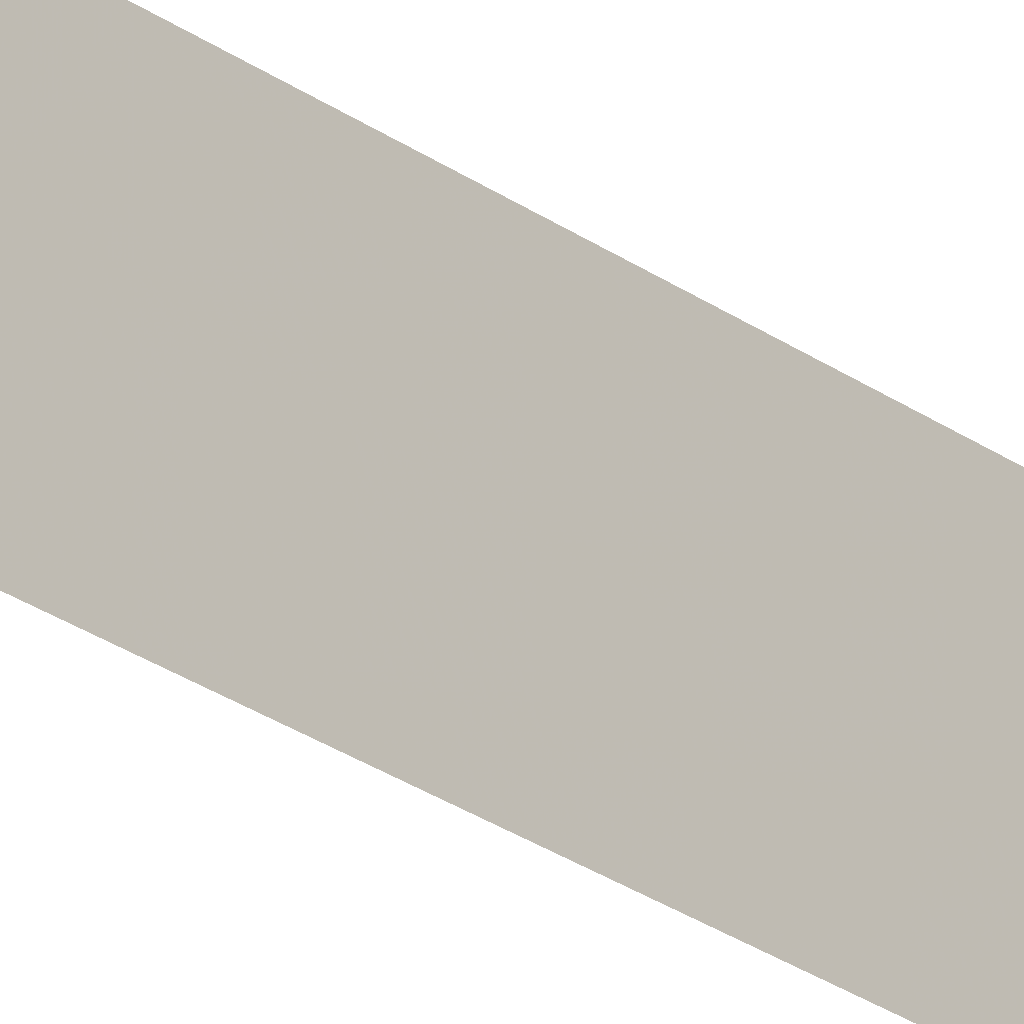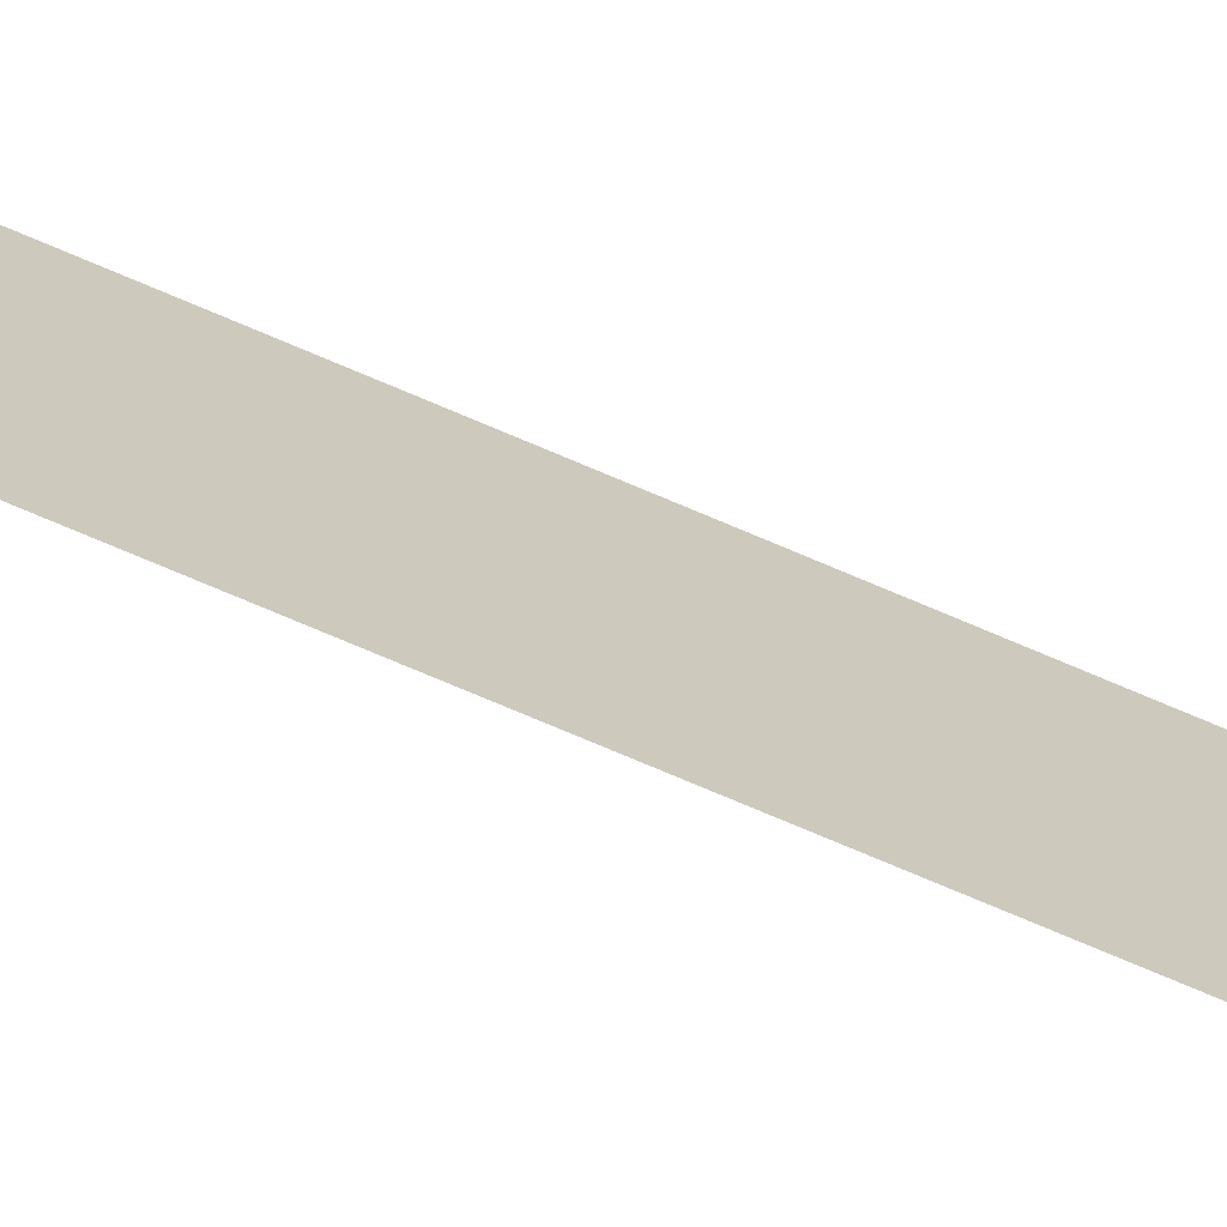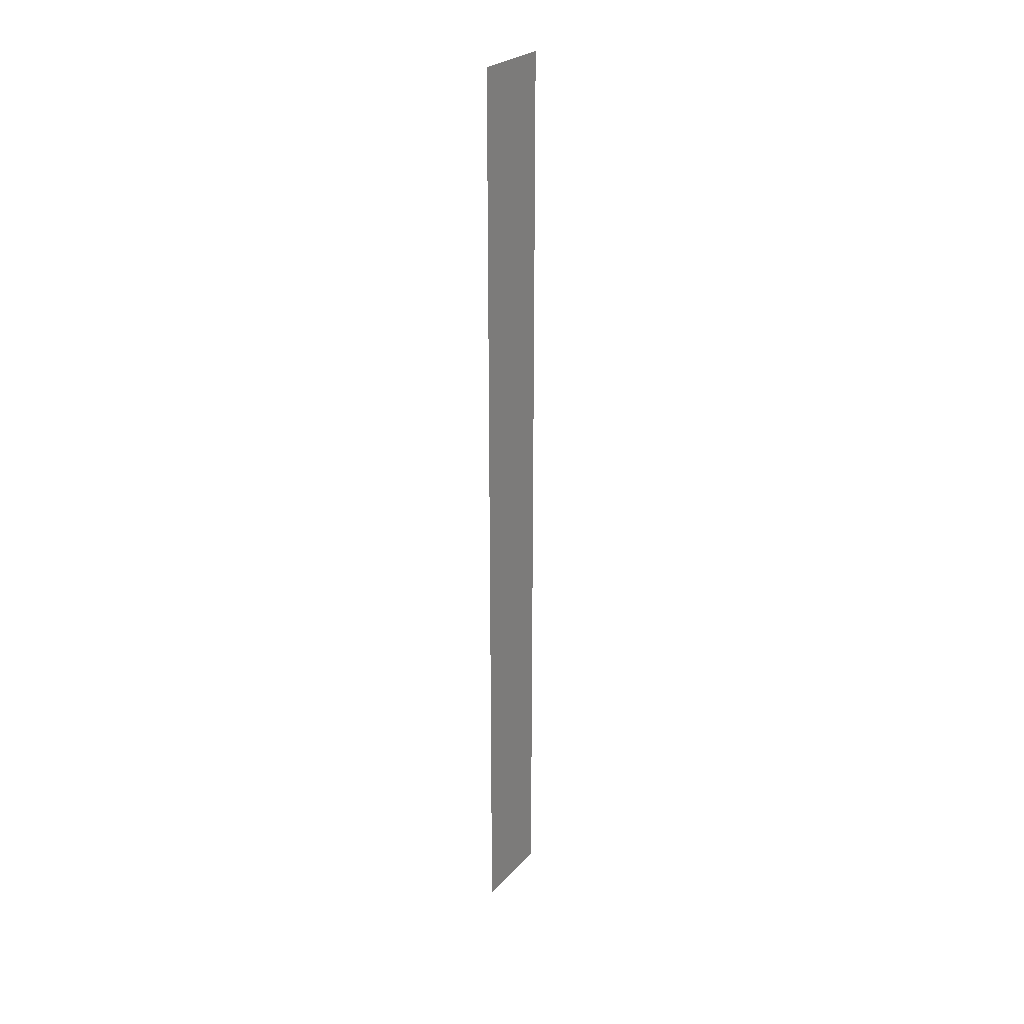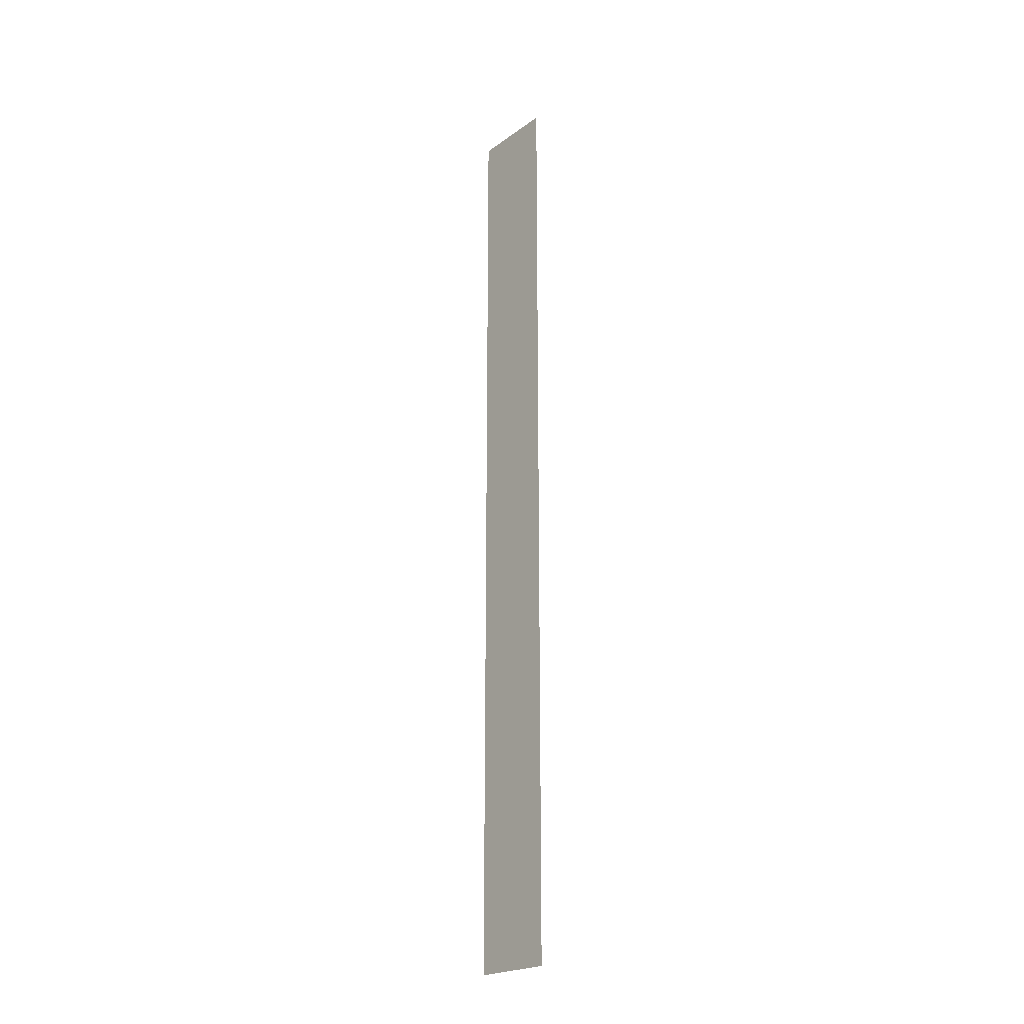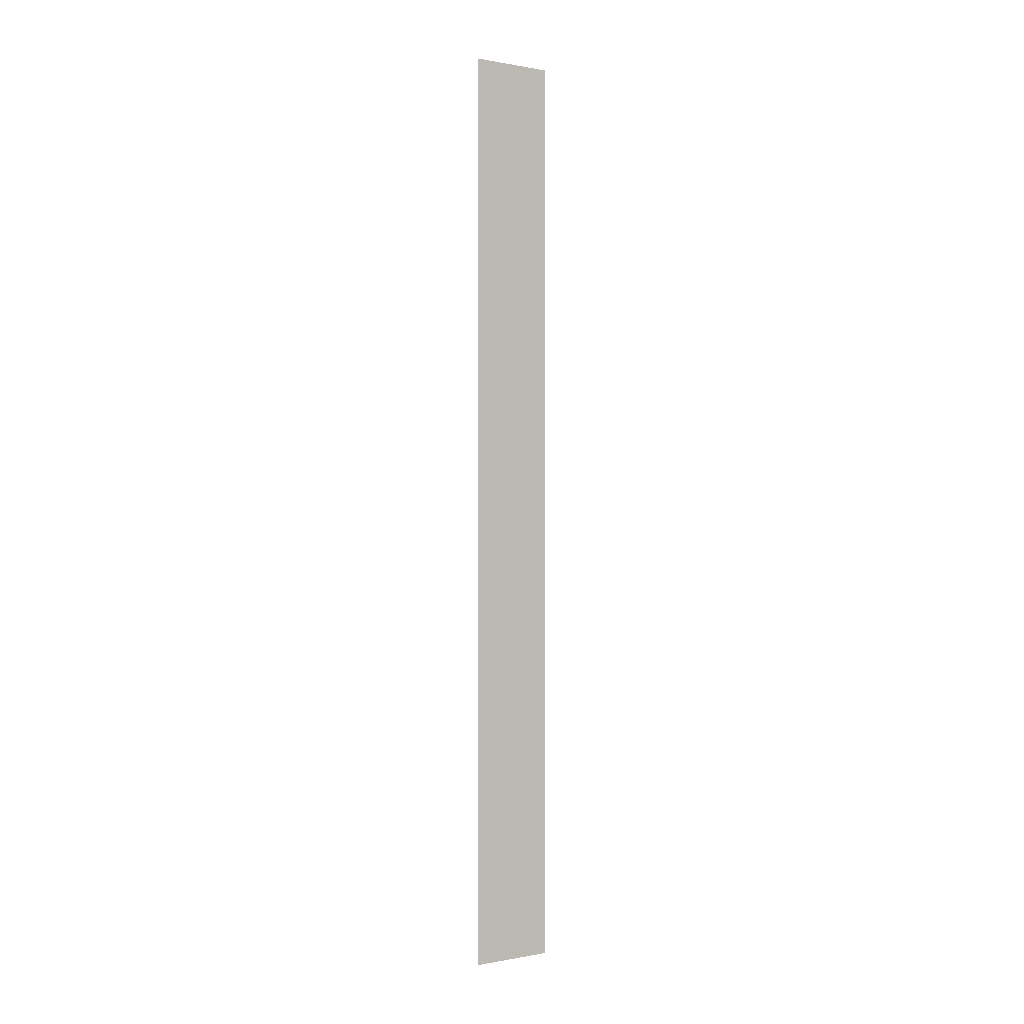
<metadata>
{"format":"obj","ext":"obj","renderer":"f3d","projection":"perspective","resolution":1024,"background":"white","views":[{"elev":-24.2,"azim":-140.5,"up":"+Y"},{"elev":-70.7,"azim":-113.5,"up":"+Y"},{"elev":26.1,"azim":-148.3,"up":"+Z"},{"elev":-22.2,"azim":140.7,"up":"+Z"},{"elev":0.1,"azim":-125.0,"up":"+Z"}]}
</metadata>
<code>
o 6923
v 2193 1883 7.491
v 2193 1883 6.95
v 2193 1883 6.95
v 2193 1883 6.95
v 2193 1883 6.95
v 2193 1883 6.95
v 2193 1883 7.491
v 2193 1883 7.491
v 2193 1883 7.491
v 2193 1883 7.491
f 1 2 3
f 1 4 5
f 6 7 8
f 6 9 10

</code>
